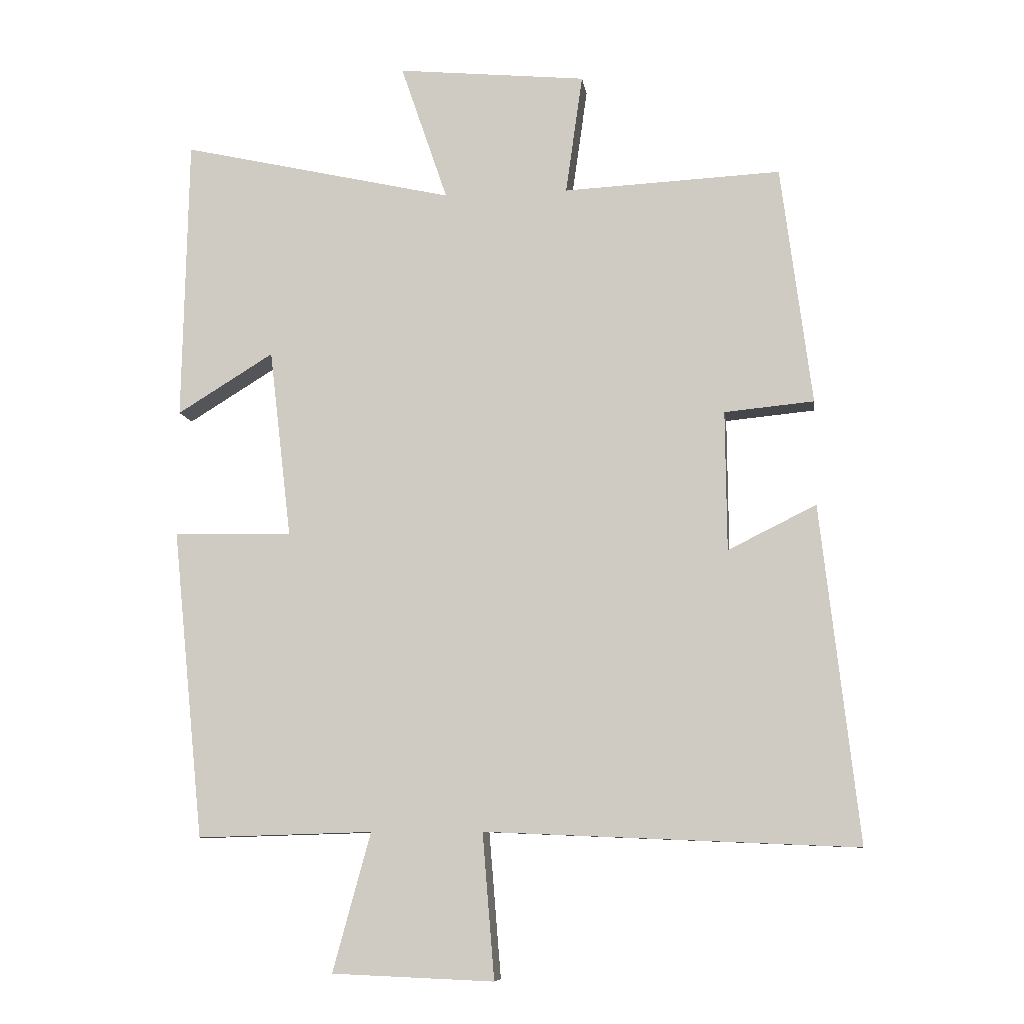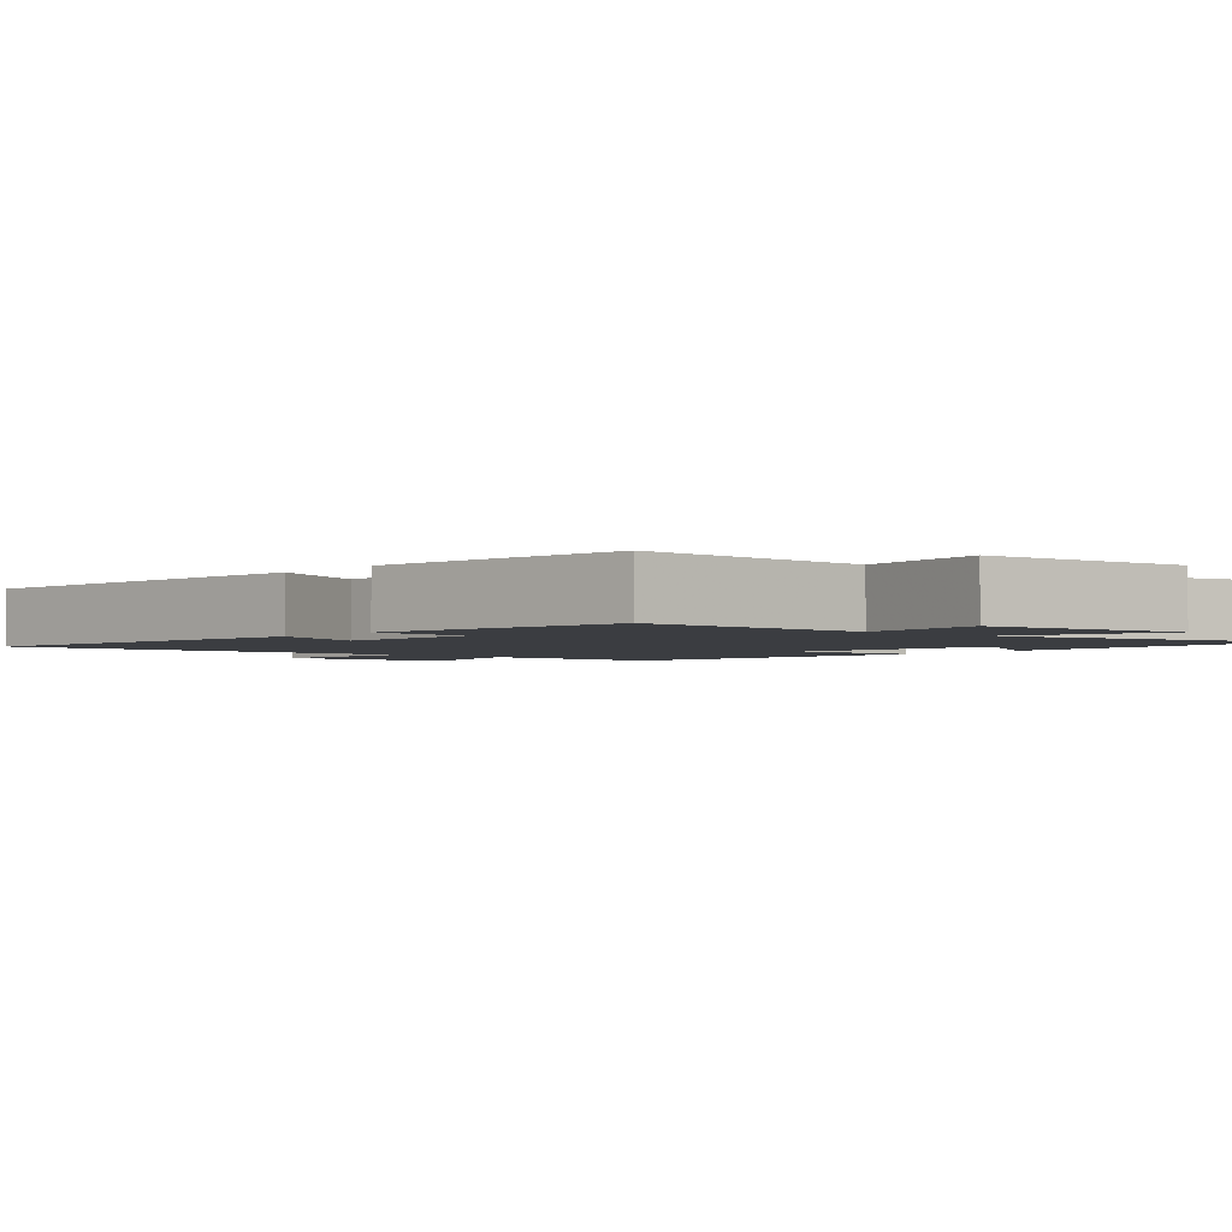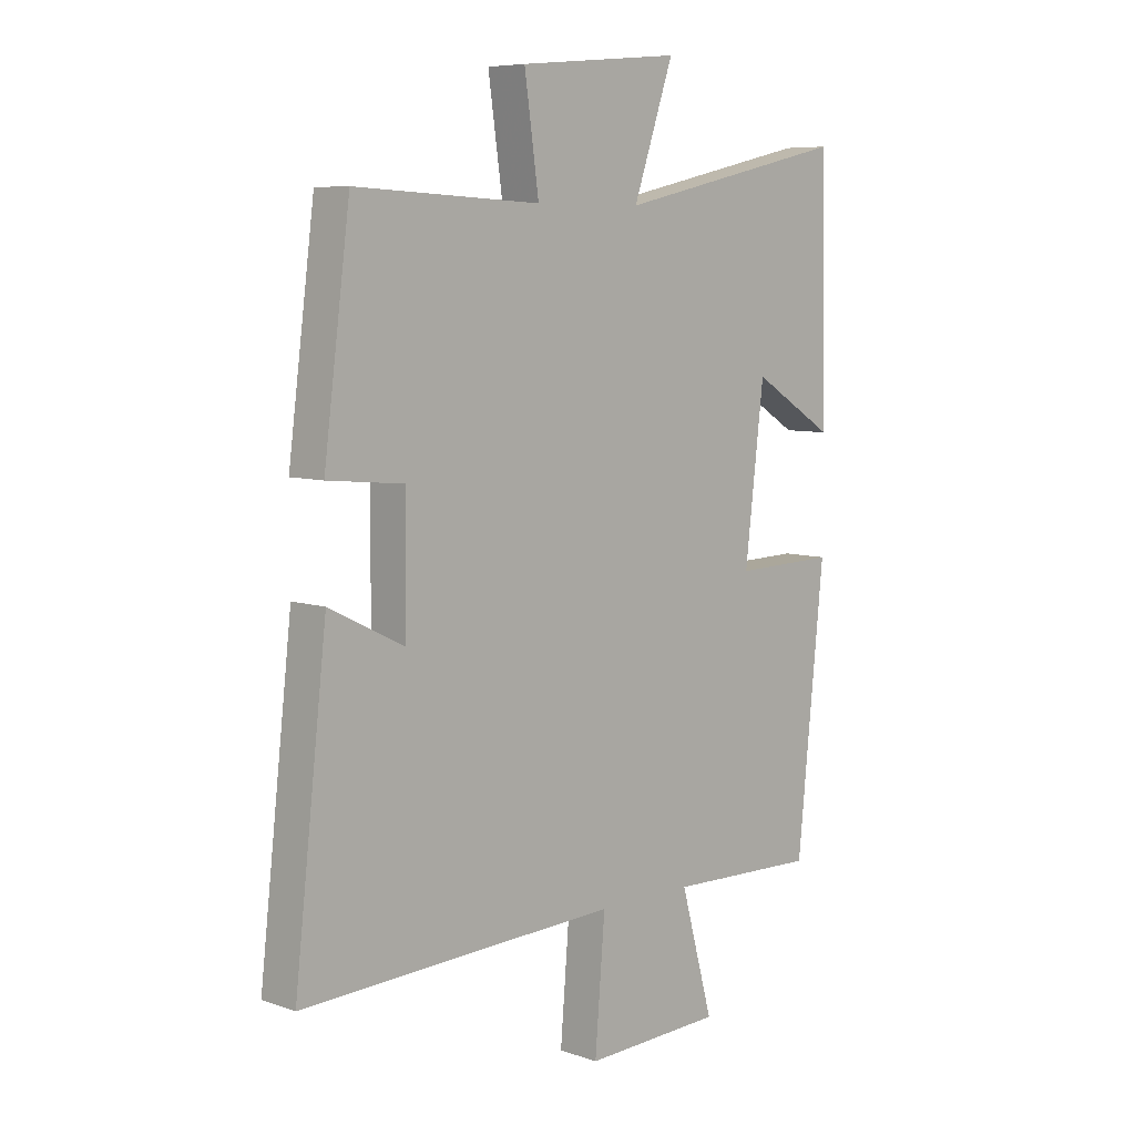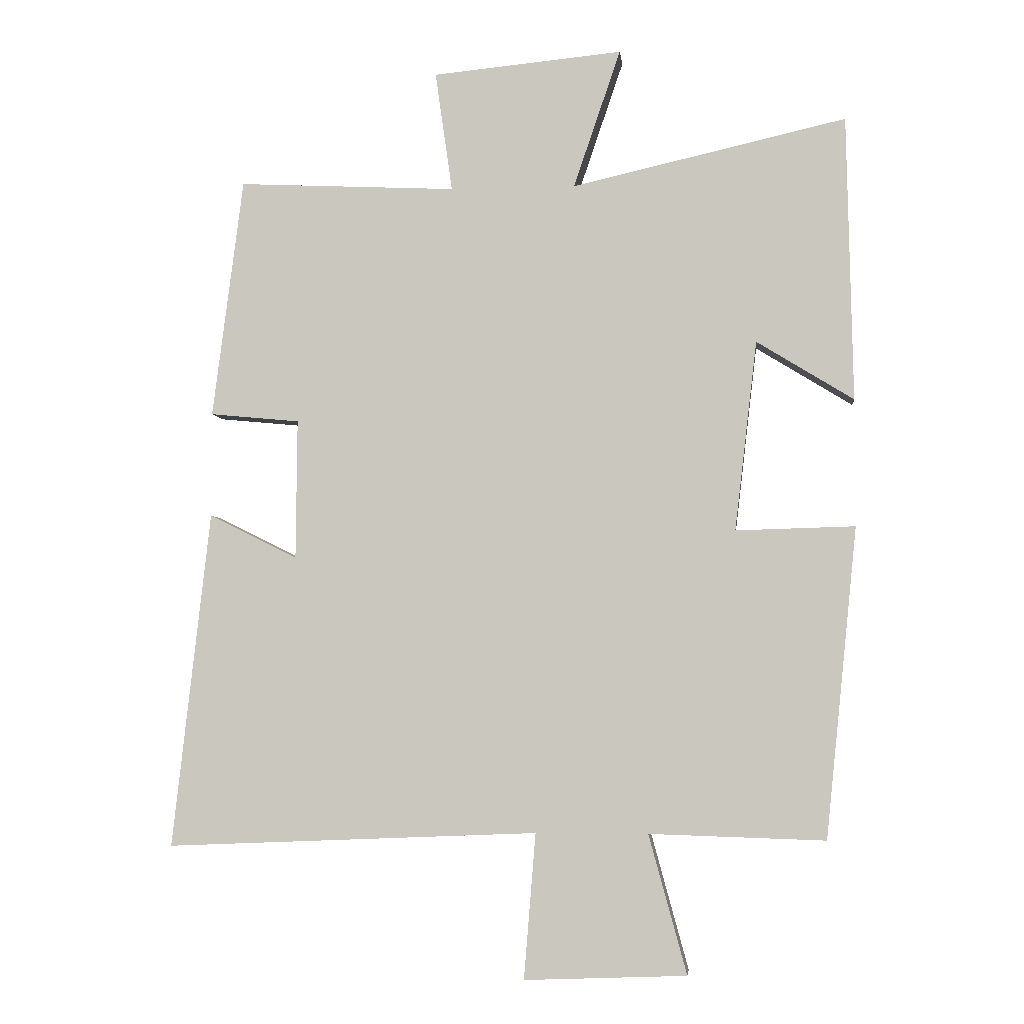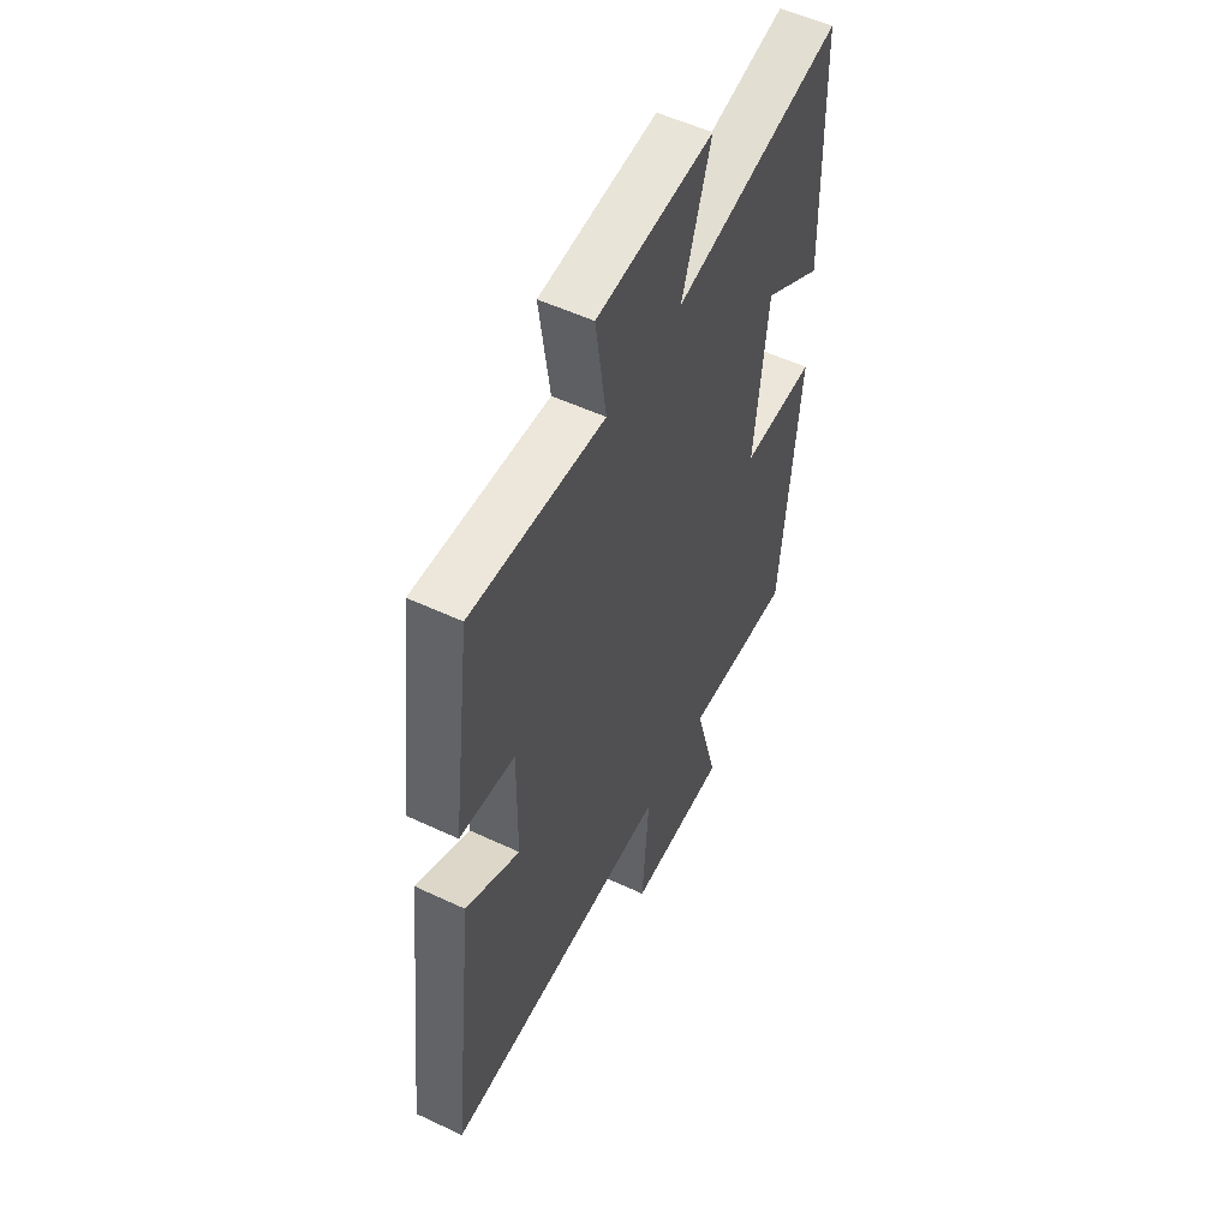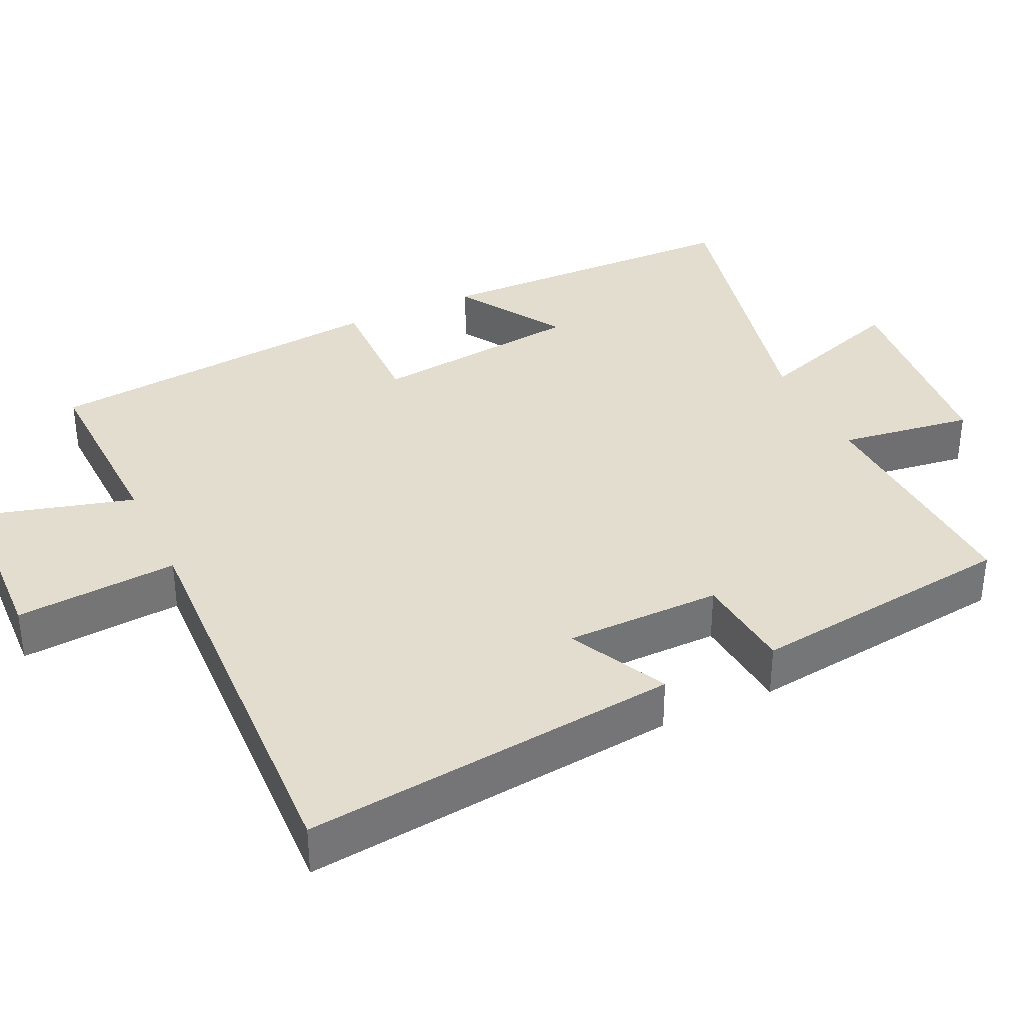
<metadata>
{"format":"obj","ext":"obj","renderer":"f3d","projection":"perspective","resolution":1024,"background":"white","views":[{"elev":-9.0,"azim":-172.1,"up":"+Z"},{"elev":-2.4,"azim":-40.6,"up":"+Y"},{"elev":7.2,"azim":-45.5,"up":"+Z"},{"elev":-4.2,"azim":6.2,"up":"+Z"},{"elev":53.5,"azim":-63.3,"up":"+Z"},{"elev":35.6,"azim":-115.2,"up":"+Y"}]}
</metadata>
<code>
v 0.452 0.07 -0.508
v 0.183 0.07 -0.5
v 0.241 0.07 -0.712
v -0.007 0.07 -0.722
v 0.011 0.07 -0.5
v -0.558 0.07 -0.524
v -0.5 0.07 -0.01
v -0.365 0.07 -0.077
v -0.363 0.07 0.137
v -0.5 0.07 0.15
v -0.453 0.07 0.516
v -0.12 0.07 0.5
v -0.146 0.07 0.683
v 0.144 0.07 0.711
v 0.072 0.07 0.5
v 0.491 0.07 0.595
v 0.5 0.07 0.16
v 0.352 0.07 0.251
v 0.318 0.07 -0.039
v 0.5 0.07 -0.034
v 0.452 0 -0.508
v 0.183 0 -0.5
v 0.241 0 -0.712
v -0.007 0 -0.722
v 0.011 0 -0.5
v -0.558 0 -0.524
v -0.5 0 -0.01
v -0.365 0 -0.077
v -0.363 0 0.137
v -0.5 0 0.15
v -0.453 0 0.516
v -0.12 0 0.5
v -0.146 0 0.683
v 0.144 0 0.711
v 0.072 0 0.5
v 0.491 0 0.595
v 0.5 0 0.16
v 0.352 0 0.251
v 0.318 0 -0.039
v 0.5 0 -0.034
f 19 20 1 2
f 18 19 2
f 15 16 17 18
f 15 18 2
f 12 13 14 15
f 12 15 2
f 9 10 11 12
f 8 9 12 2
f 5 6 7 8
f 5 8 2 3
f 3 4 5
f 22 21 40 39
f 22 39 38
f 38 37 36 35
f 22 38 35
f 35 34 33 32
f 22 35 32
f 32 31 30 29
f 22 32 29 28
f 28 27 26 25
f 23 22 28 25
f 25 24 23
f 1 21 22 2
f 2 22 23 3
f 3 23 24 4
f 4 24 25 5
f 5 25 26 6
f 6 26 27 7
f 7 27 28 8
f 8 28 29 9
f 9 29 30 10
f 10 30 31 11
f 11 31 32 12
f 12 32 33 13
f 13 33 34 14
f 14 34 35 15
f 15 35 36 16
f 16 36 37 17
f 17 37 38 18
f 18 38 39 19
f 19 39 40 20
f 20 40 21 1

</code>
